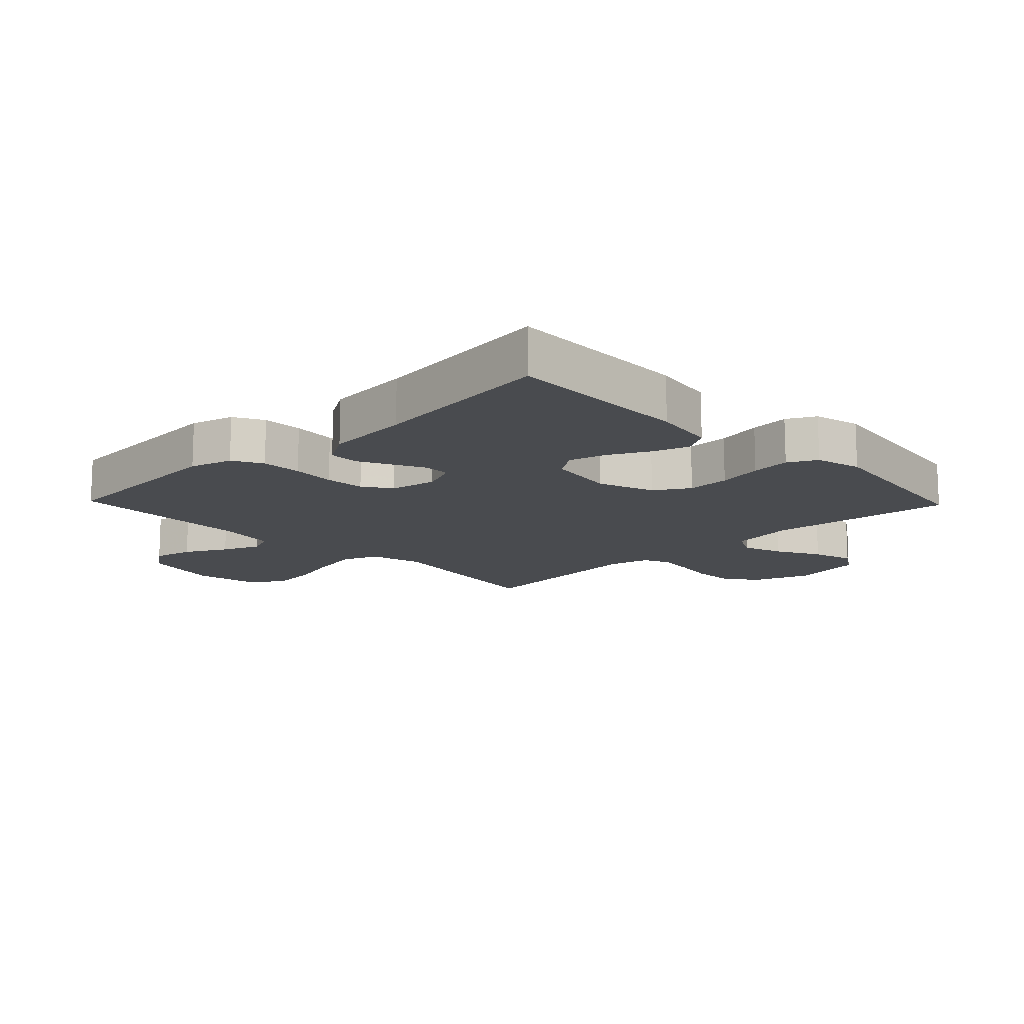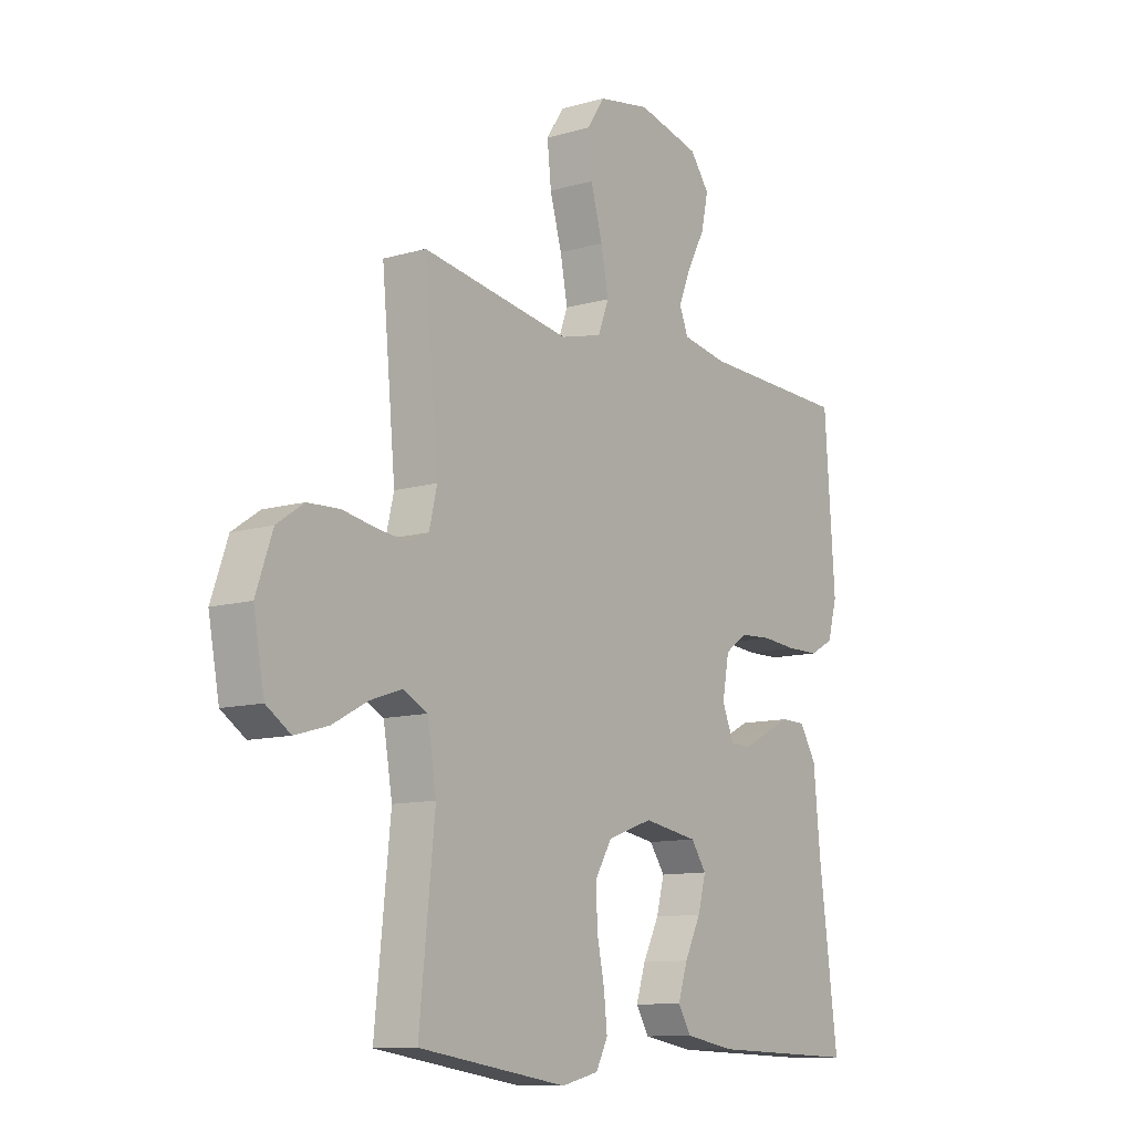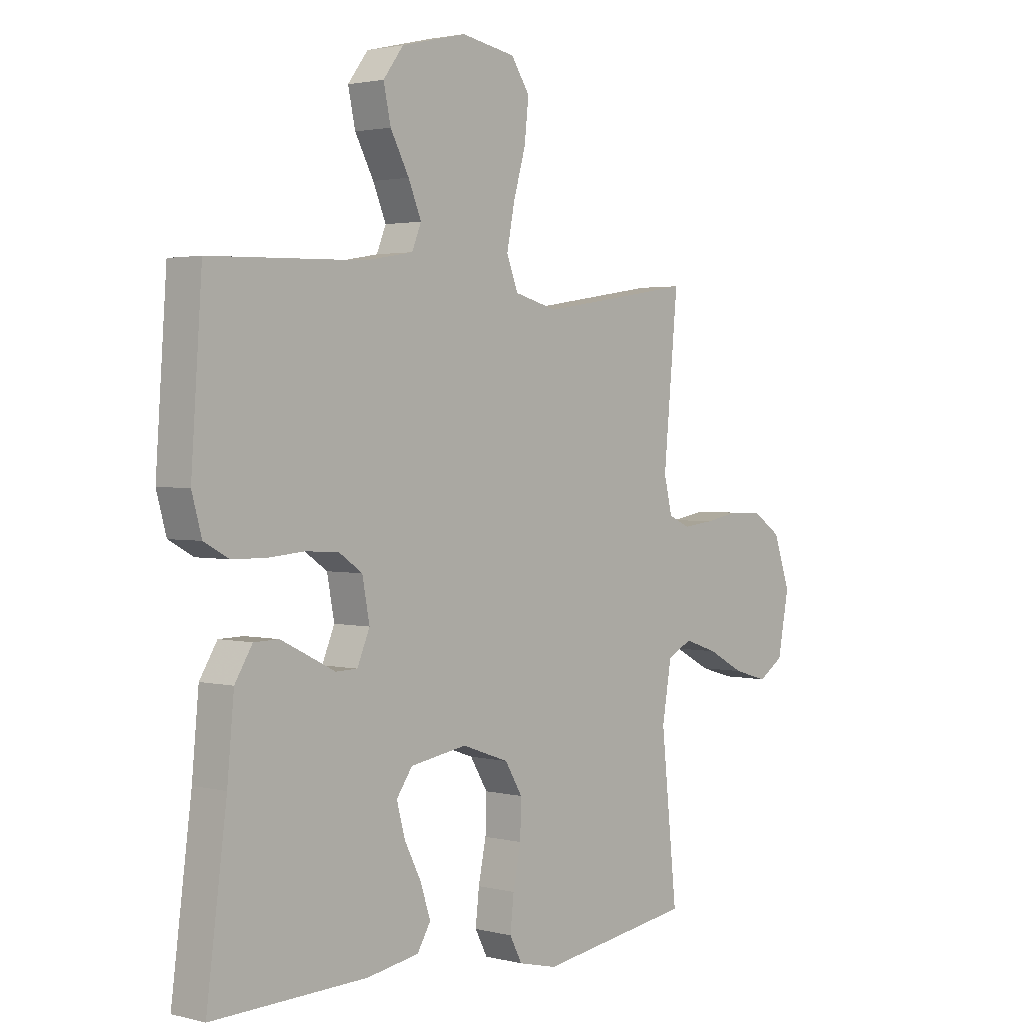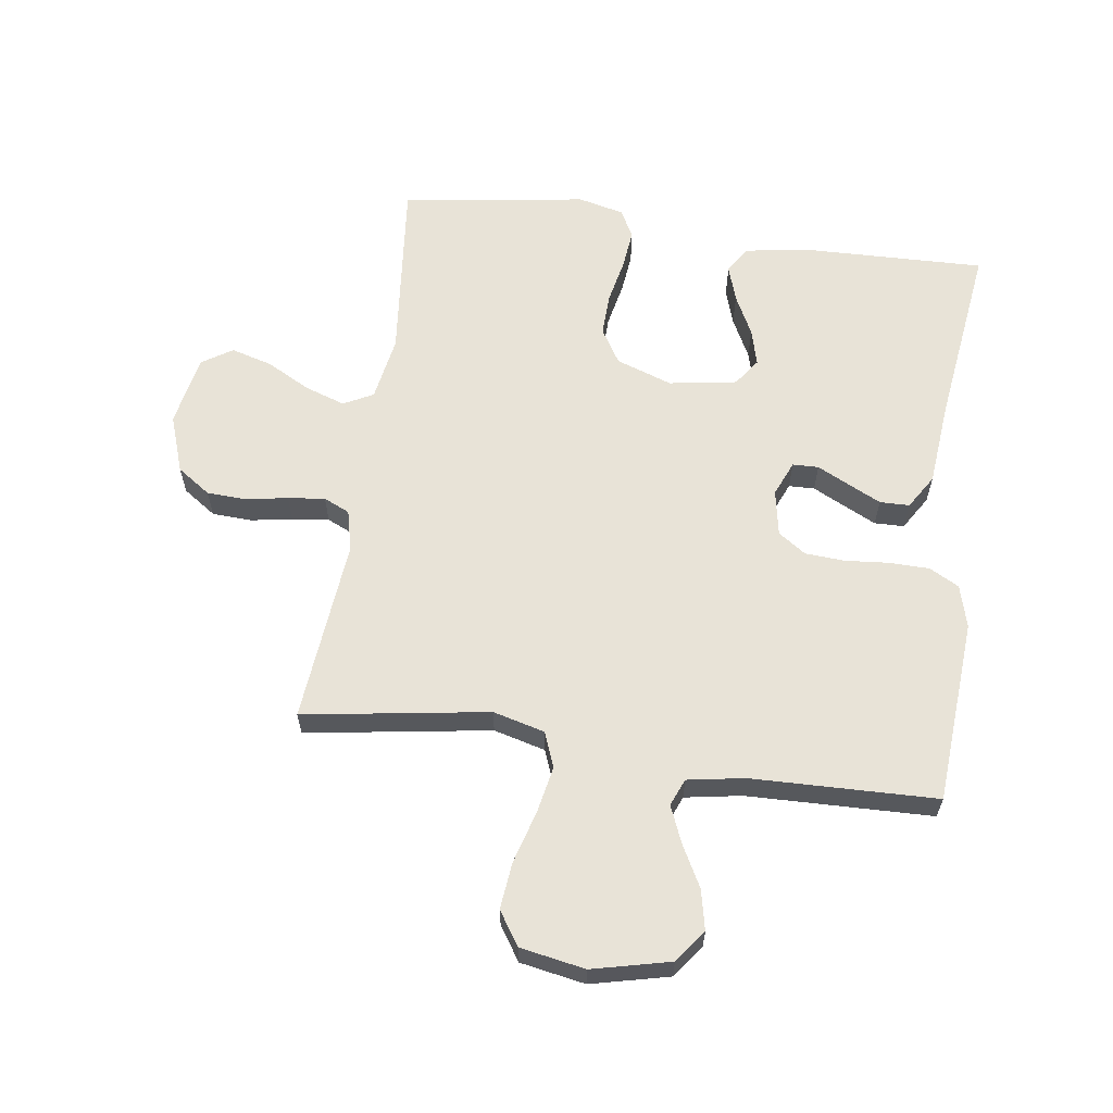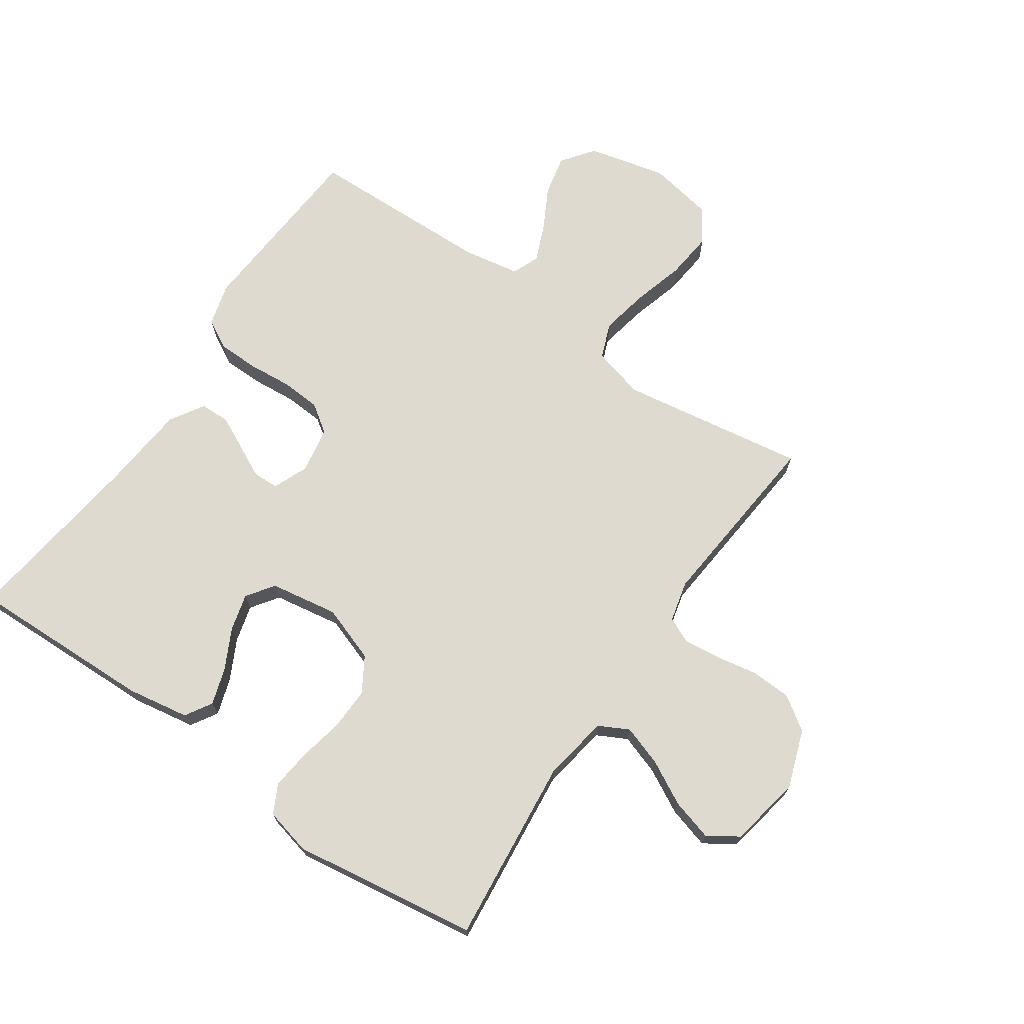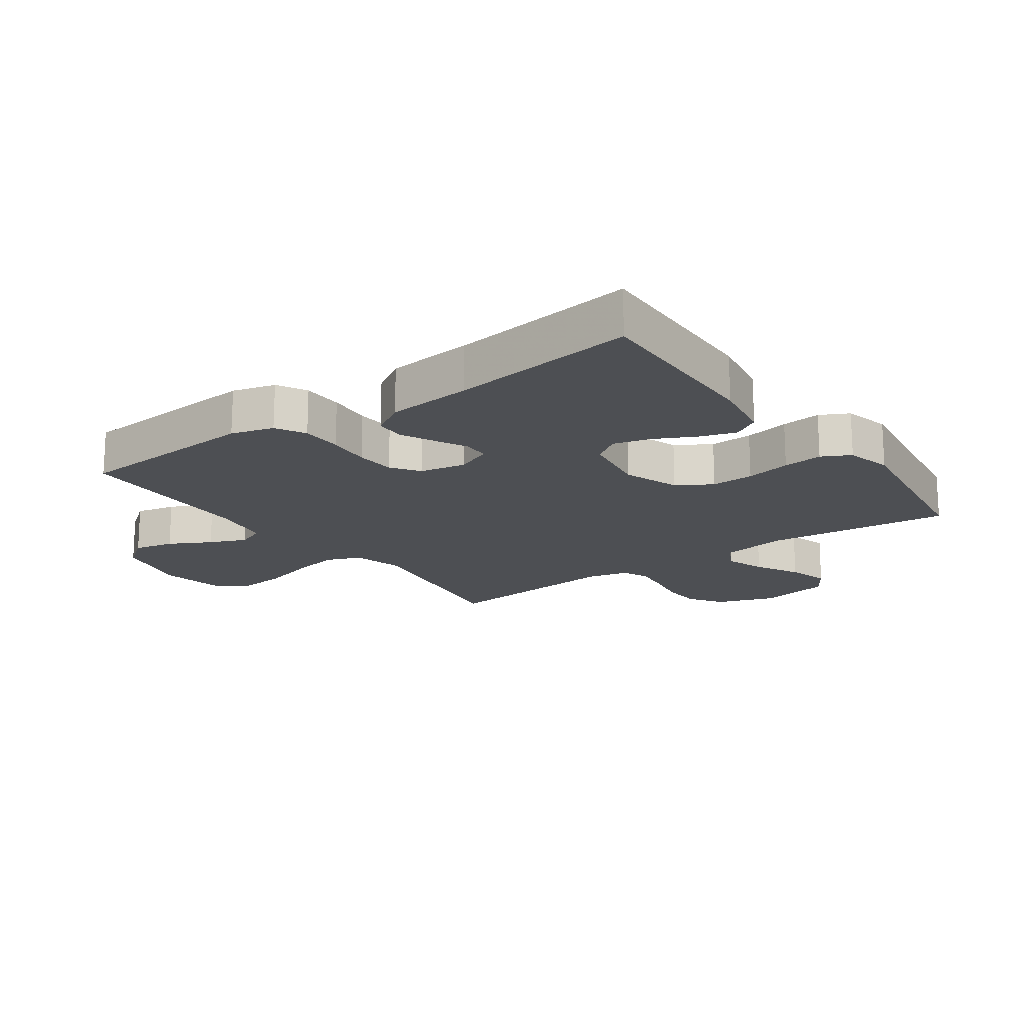
<metadata>
{"format":"obj","ext":"obj","renderer":"f3d","projection":"perspective","resolution":1024,"background":"white","views":[{"elev":-13.7,"azim":133.9,"up":"+Y"},{"elev":-11.0,"azim":-54.4,"up":"+Z"},{"elev":2.2,"azim":131.5,"up":"+Z"},{"elev":61.6,"azim":8.1,"up":"+Y"},{"elev":70.8,"azim":-145.5,"up":"+Y"},{"elev":-17.5,"azim":125.7,"up":"+Y"}]}
</metadata>
<code>
v -0.5 0.07 0.5
v -0.2 0.07 0.453
v -0.116 0.07 0.475
v -0.094 0.07 0.532
v -0.109 0.07 0.609
v -0.133 0.07 0.693
v -0.141 0.07 0.769
v -0.105 0.07 0.823
v 0 0.07 0.842
v 0.126 0.07 0.812
v 0.165 0.07 0.76
v 0.151 0.07 0.695
v 0.115 0.07 0.628
v 0.09 0.07 0.568
v 0.108 0.07 0.524
v 0.2 0.07 0.508
v 0.5 0.07 0.5
v 0.521 0.07 0.2
v 0.502 0.07 0.131
v 0.454 0.07 0.105
v 0.388 0.07 0.104
v 0.318 0.07 0.11
v 0.254 0.07 0.106
v 0.209 0.07 0.075
v 0.195 0.07 0
v 0.219 0.07 -0.057
v 0.261 0.07 -0.058
v 0.313 0.07 -0.032
v 0.366 0.07 -0.006
v 0.414 0.07 -0.007
v 0.448 0.07 -0.062
v 0.461 0.07 -0.2
v 0.5 0.07 -0.5
v 0.2 0.07 -0.492
v 0.099 0.07 -0.475
v 0.073 0.07 -0.432
v 0.092 0.07 -0.373
v 0.125 0.07 -0.308
v 0.141 0.07 -0.248
v 0.11 0.07 -0.204
v 0 0.07 -0.186
v -0.091 0.07 -0.218
v -0.125 0.07 -0.274
v -0.123 0.07 -0.343
v -0.108 0.07 -0.416
v -0.101 0.07 -0.48
v -0.125 0.07 -0.526
v -0.2 0.07 -0.544
v -0.5 0.07 -0.5
v -0.469 0.07 -0.2
v -0.487 0.07 -0.094
v -0.535 0.07 -0.069
v -0.6 0.07 -0.091
v -0.671 0.07 -0.129
v -0.738 0.07 -0.148
v -0.787 0.07 -0.116
v -0.809 0.07 0
v -0.776 0.07 0.094
v -0.722 0.07 0.131
v -0.657 0.07 0.134
v -0.59 0.07 0.122
v -0.53 0.07 0.115
v -0.488 0.07 0.134
v -0.472 0.07 0.2
v -0.5 0 0.5
v -0.2 0 0.453
v -0.116 0 0.475
v -0.094 0 0.532
v -0.109 0 0.609
v -0.133 0 0.693
v -0.141 0 0.769
v -0.105 0 0.823
v 0 0 0.842
v 0.126 0 0.812
v 0.165 0 0.76
v 0.151 0 0.695
v 0.115 0 0.628
v 0.09 0 0.568
v 0.108 0 0.524
v 0.2 0 0.508
v 0.5 0 0.5
v 0.521 0 0.2
v 0.502 0 0.131
v 0.454 0 0.105
v 0.388 0 0.104
v 0.318 0 0.11
v 0.254 0 0.106
v 0.209 0 0.075
v 0.195 0 0
v 0.219 0 -0.057
v 0.261 0 -0.058
v 0.313 0 -0.032
v 0.366 0 -0.006
v 0.414 0 -0.007
v 0.448 0 -0.062
v 0.461 0 -0.2
v 0.5 0 -0.5
v 0.2 0 -0.492
v 0.099 0 -0.475
v 0.073 0 -0.432
v 0.092 0 -0.373
v 0.125 0 -0.308
v 0.141 0 -0.248
v 0.11 0 -0.204
v 0 0 -0.186
v -0.091 0 -0.218
v -0.125 0 -0.274
v -0.123 0 -0.343
v -0.108 0 -0.416
v -0.101 0 -0.48
v -0.125 0 -0.526
v -0.2 0 -0.544
v -0.5 0 -0.5
v -0.469 0 -0.2
v -0.487 0 -0.094
v -0.535 0 -0.069
v -0.6 0 -0.091
v -0.671 0 -0.129
v -0.738 0 -0.148
v -0.787 0 -0.116
v -0.809 0 0
v -0.776 0 0.094
v -0.722 0 0.131
v -0.657 0 0.134
v -0.59 0 0.122
v -0.53 0 0.115
v -0.488 0 0.134
v -0.472 0 0.2
f 58 59 60 61
f 58 61 62
f 57 58 62
f 56 57 62
f 53 54 55 56
f 52 53 56 62
f 51 52 62 63
f 47 48 49 50
f 44 45 46 47
f 43 44 47 50
f 42 43 50 51
f 35 36 37 38
f 35 38 39
f 32 33 34 35
f 32 35 39
f 31 32 39 40
f 27 28 29 30
f 27 30 31 40
f 19 20 21 22
f 19 22 23
f 16 17 18 19
f 15 16 19 23
f 14 15 23 24
f 10 11 12 13
f 10 13 14
f 9 10 14
f 5 6 7 8
f 4 5 8 9
f 64 1 2
f 64 2 3
f 63 64 3
f 41 42 51 63
f 41 63 3
f 26 27 40 41
f 25 26 41 3
f 24 25 3 4
f 4 9 14 24
f 125 124 123 122
f 126 125 122
f 126 122 121
f 126 121 120
f 120 119 118 117
f 126 120 117 116
f 127 126 116 115
f 114 113 112 111
f 111 110 109 108
f 114 111 108 107
f 115 114 107 106
f 102 101 100 99
f 103 102 99
f 99 98 97 96
f 103 99 96
f 104 103 96 95
f 94 93 92 91
f 104 95 94 91
f 86 85 84 83
f 87 86 83
f 83 82 81 80
f 87 83 80 79
f 88 87 79 78
f 77 76 75 74
f 78 77 74
f 78 74 73
f 72 71 70 69
f 73 72 69 68
f 66 65 128
f 67 66 128
f 67 128 127
f 127 115 106 105
f 67 127 105
f 105 104 91 90
f 67 105 90 89
f 68 67 89 88
f 88 78 73 68
f 1 65 66 2
f 2 66 67 3
f 3 67 68 4
f 4 68 69 5
f 5 69 70 6
f 6 70 71 7
f 7 71 72 8
f 8 72 73 9
f 9 73 74 10
f 10 74 75 11
f 11 75 76 12
f 12 76 77 13
f 13 77 78 14
f 14 78 79 15
f 15 79 80 16
f 16 80 81 17
f 17 81 82 18
f 18 82 83 19
f 19 83 84 20
f 20 84 85 21
f 21 85 86 22
f 22 86 87 23
f 23 87 88 24
f 24 88 89 25
f 25 89 90 26
f 26 90 91 27
f 27 91 92 28
f 28 92 93 29
f 29 93 94 30
f 30 94 95 31
f 31 95 96 32
f 32 96 97 33
f 33 97 98 34
f 34 98 99 35
f 35 99 100 36
f 36 100 101 37
f 37 101 102 38
f 38 102 103 39
f 39 103 104 40
f 40 104 105 41
f 41 105 106 42
f 42 106 107 43
f 43 107 108 44
f 44 108 109 45
f 45 109 110 46
f 46 110 111 47
f 47 111 112 48
f 48 112 113 49
f 49 113 114 50
f 50 114 115 51
f 51 115 116 52
f 52 116 117 53
f 53 117 118 54
f 54 118 119 55
f 55 119 120 56
f 56 120 121 57
f 57 121 122 58
f 58 122 123 59
f 59 123 124 60
f 60 124 125 61
f 61 125 126 62
f 62 126 127 63
f 63 127 128 64
f 64 128 65 1

</code>
